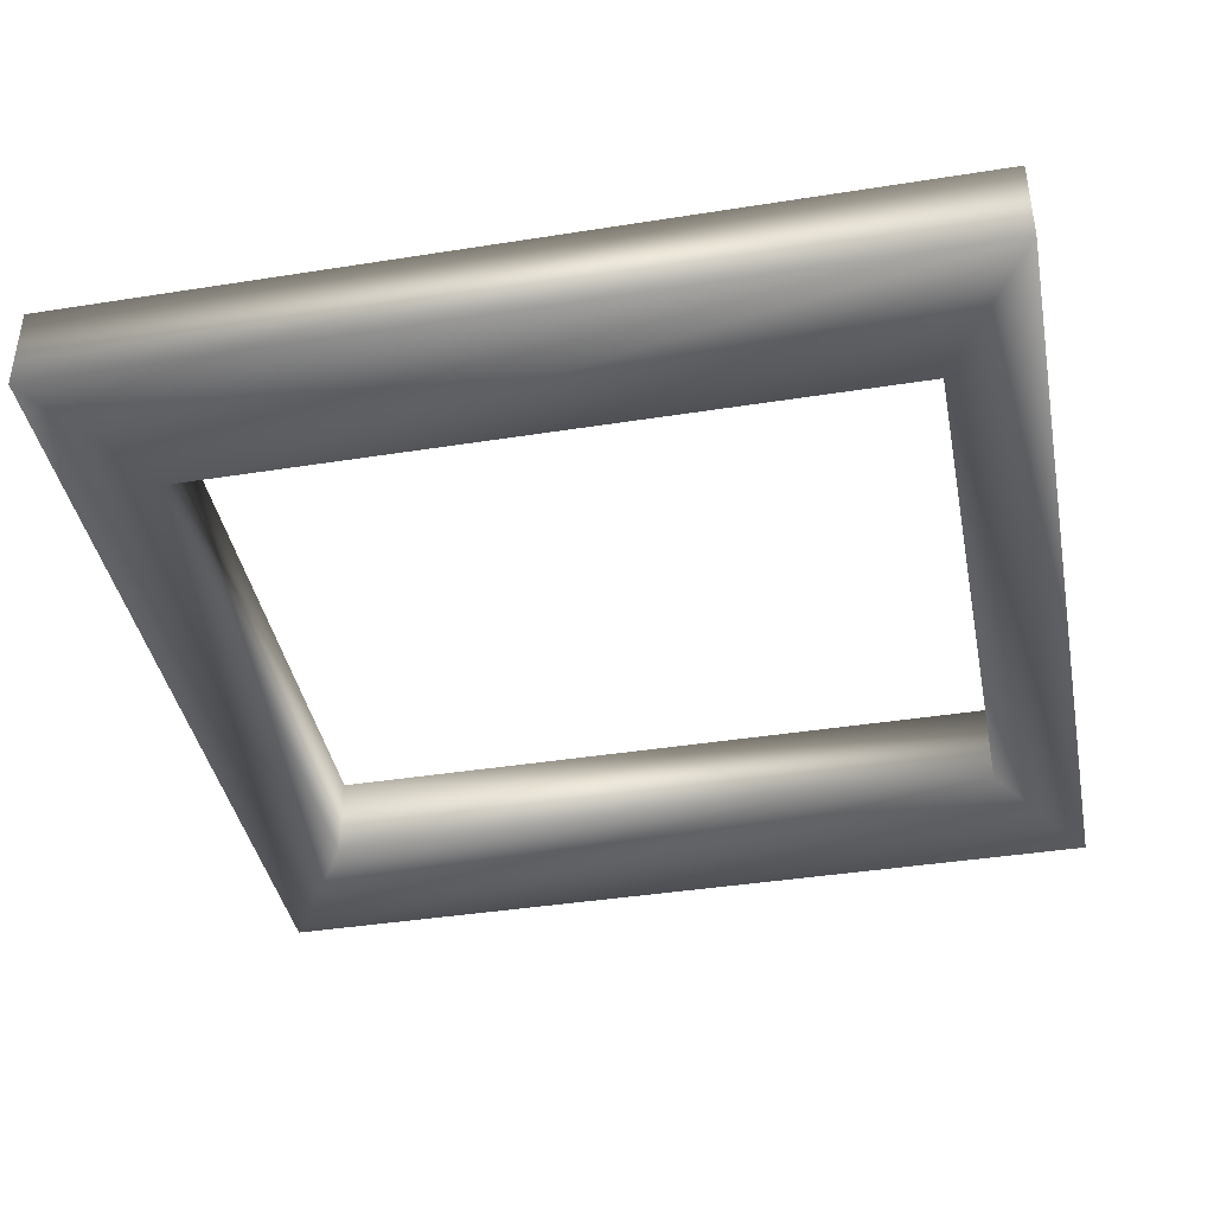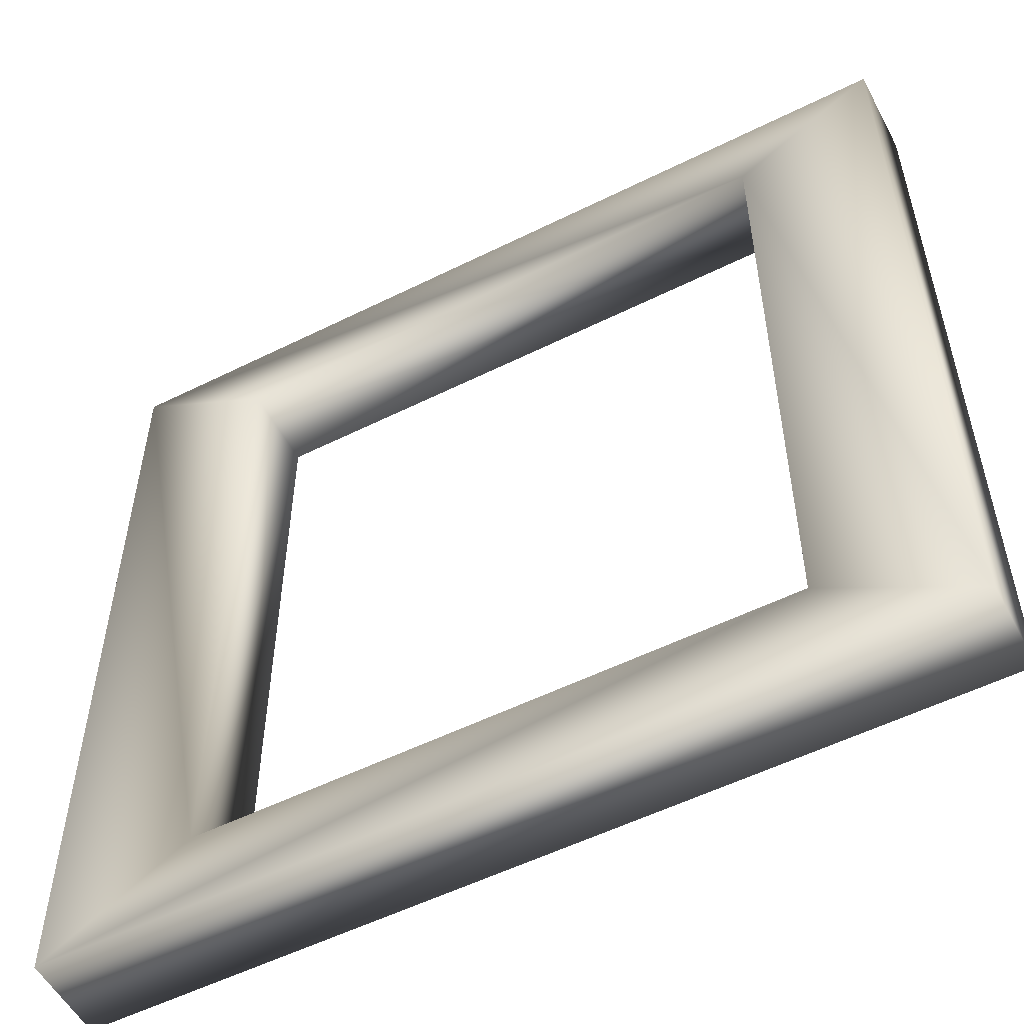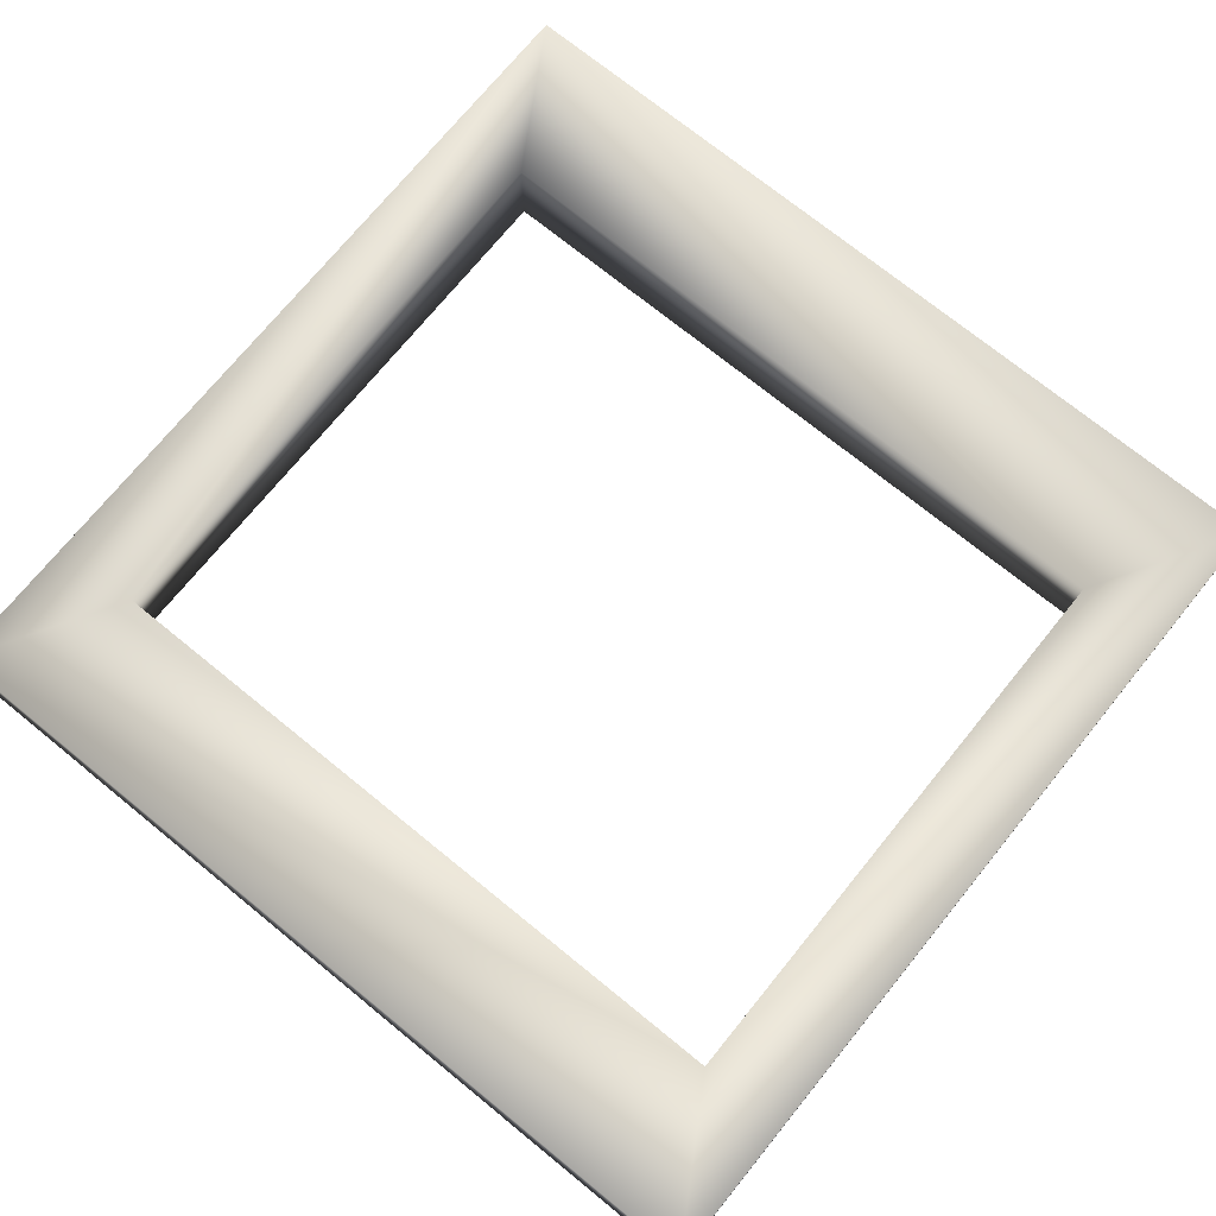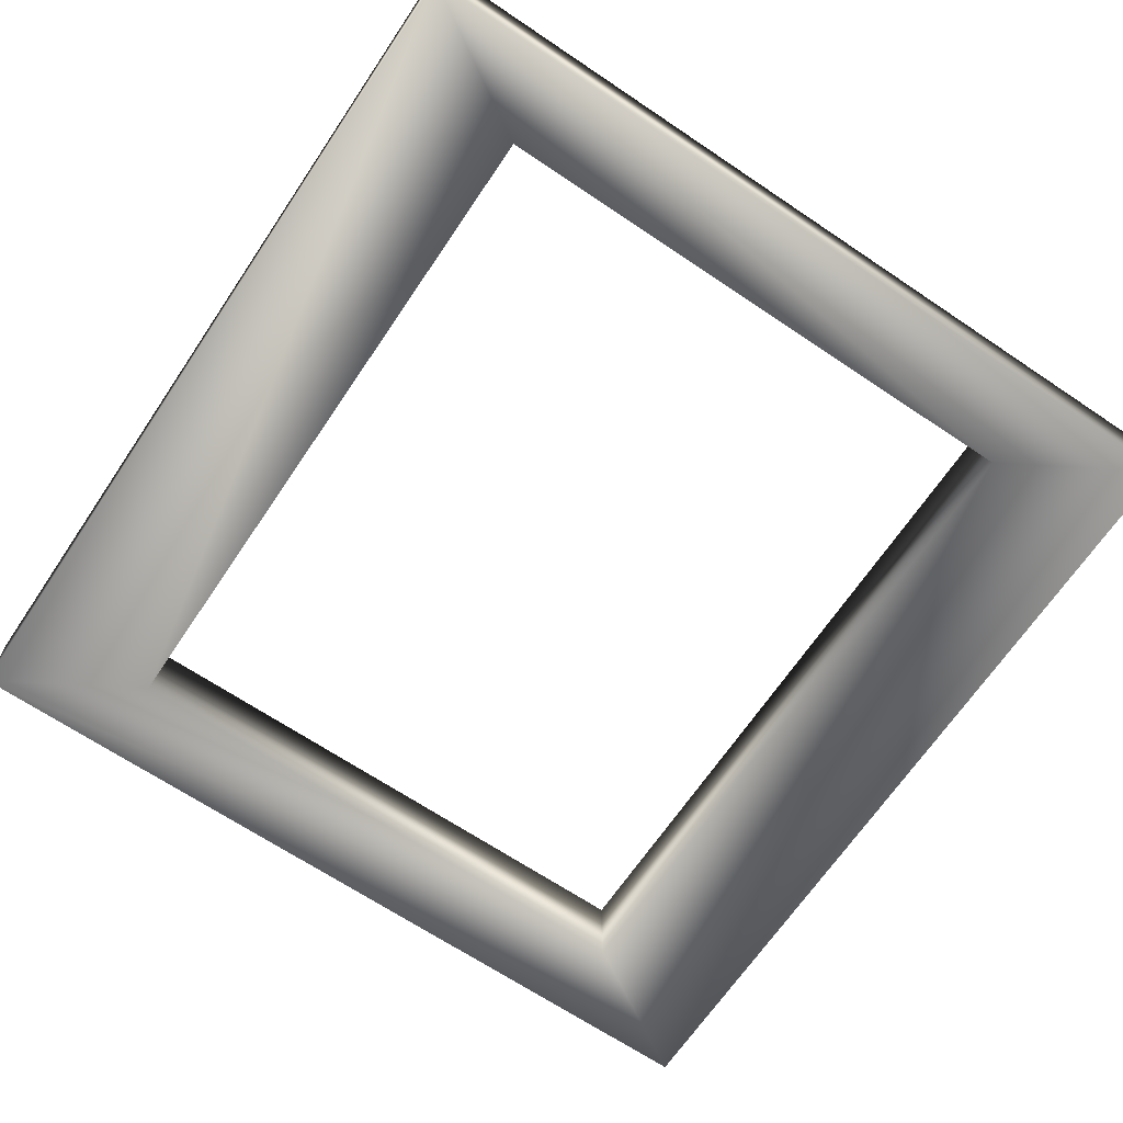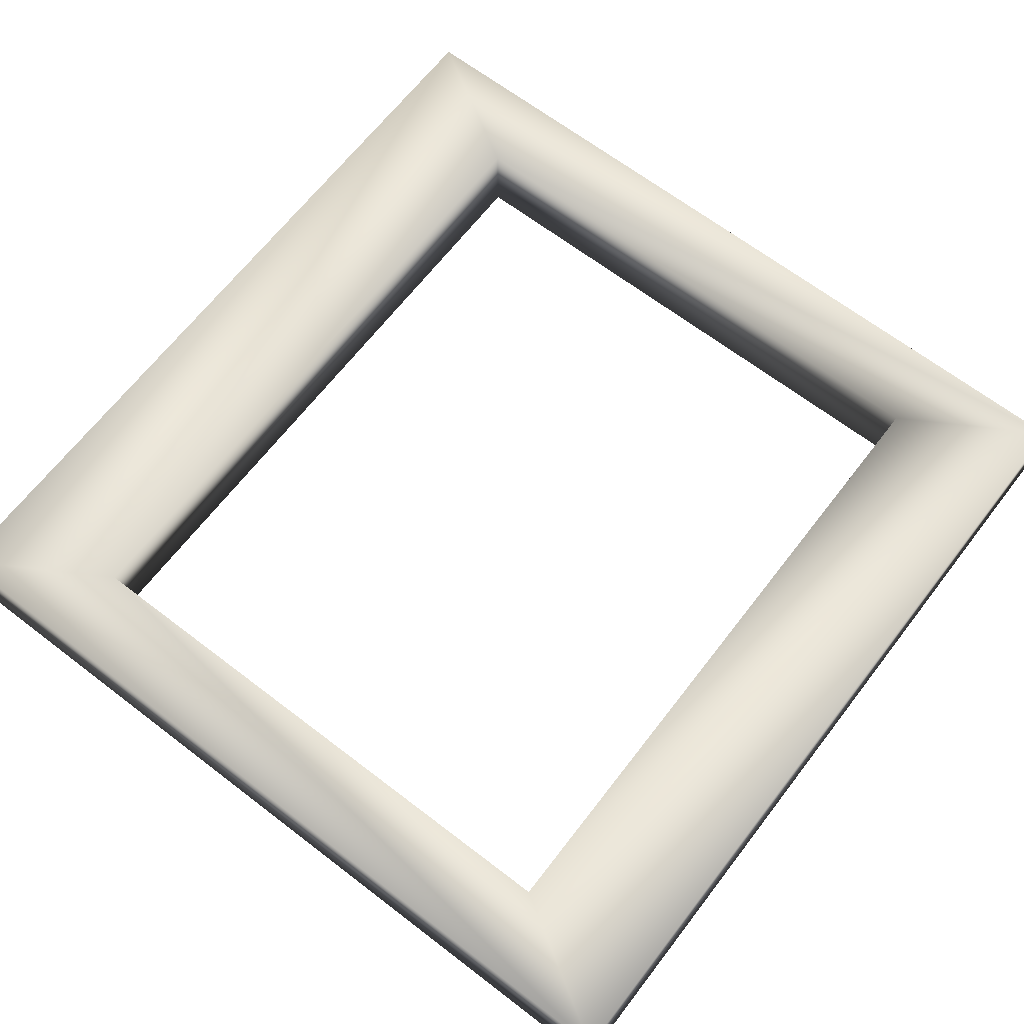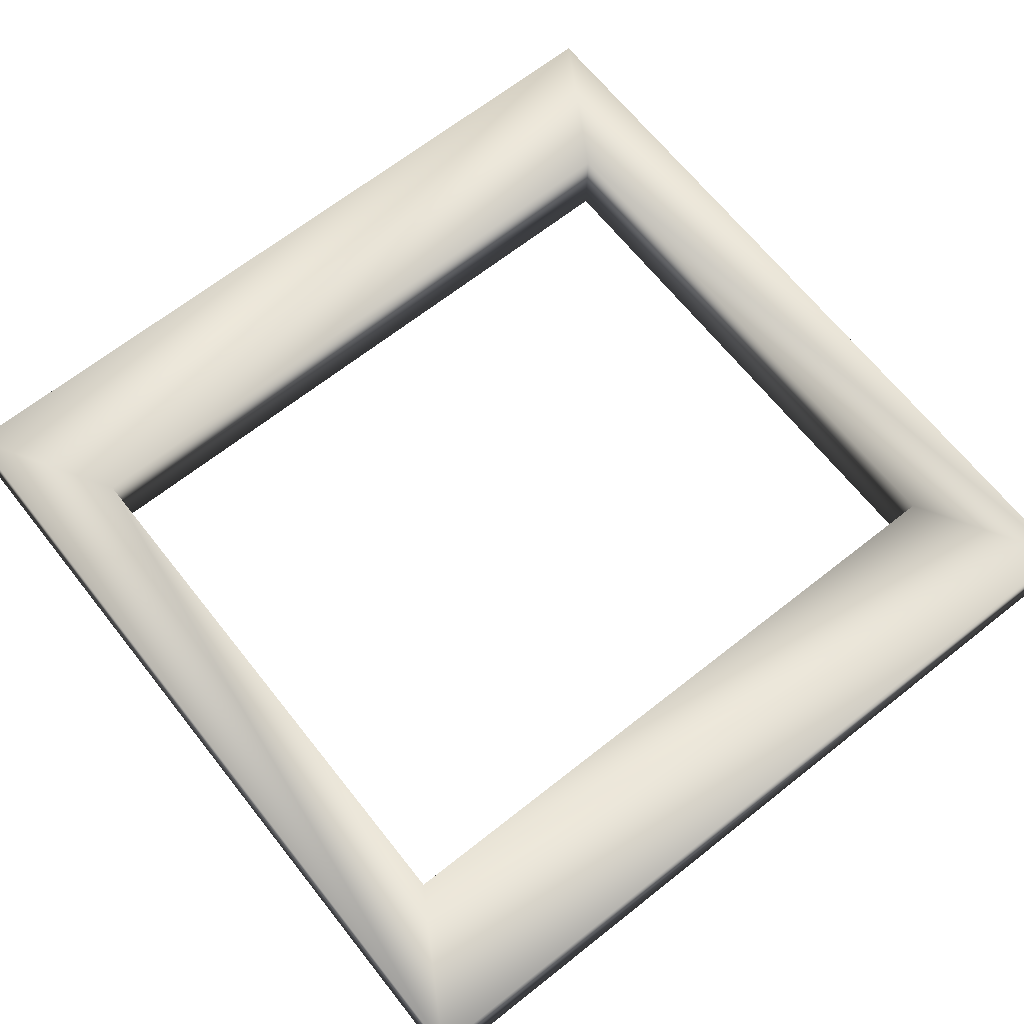
<metadata>
{"format":"obj","ext":"obj","renderer":"f3d","projection":"perspective","resolution":1024,"background":"white","views":[{"elev":-40.4,"azim":101.0,"up":"+Y"},{"elev":-54.5,"azim":27.8,"up":"+Z"},{"elev":72.9,"azim":129.1,"up":"+Y"},{"elev":-67.2,"azim":-34.0,"up":"+Y"},{"elev":66.1,"azim":-142.4,"up":"+Y"},{"elev":66.7,"azim":-128.4,"up":"+Y"}]}
</metadata>
<code>
o cube1
v -0.5 -0.5 0.5
v -0.5 -0.4 0.5
v 0.5 -0.4 0.5
v 0.5 -0.5 0.5
v -0.5 -0.5 -0.5
v -0.5 -0.4 -0.5
v 0.5 -0.4 -0.5
v 0.5 -0.5 -0.5
v -0.3333 -0.4 0.4
v 0.3333 -0.4 -0.4
v 0.3333 -0.4 0.4
v -0.3333 -0.4 -0.4
v -0.3333 -0.5 0.4
v 0.3333 -0.5 -0.4
v -0.3333 -0.5 -0.4
v 0.3333 -0.5 0.4
g cube1_cube1_auv
f 1 3 2
f 1 6 5
f 1 15 13
f 1 16 4
f 2 6 1
f 2 12 6
f 3 8 7
f 3 11 2
f 4 3 1
f 4 8 3
f 4 16 8
f 5 14 15
f 5 15 1
f 6 8 5
f 6 10 7
f 7 8 6
f 7 10 3
f 8 14 5
f 9 2 11
f 9 15 12
f 9 16 13
f 10 15 14
f 10 16 11
f 11 3 10
f 12 2 9
f 12 10 6
f 13 16 1
f 14 8 16
f 15 9 13
f 15 10 12
f 16 9 11
f 16 10 14

</code>
